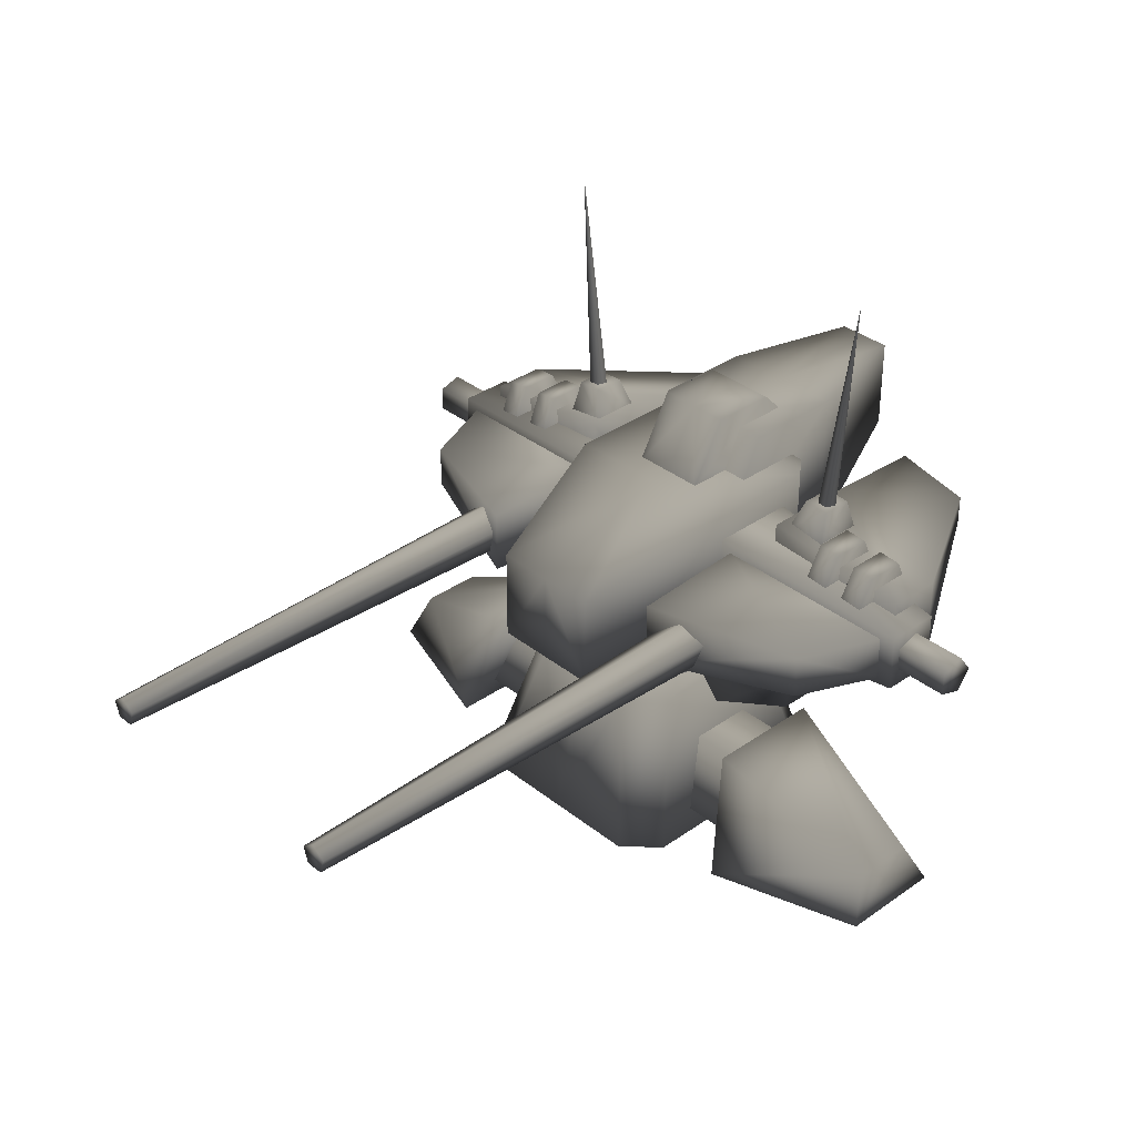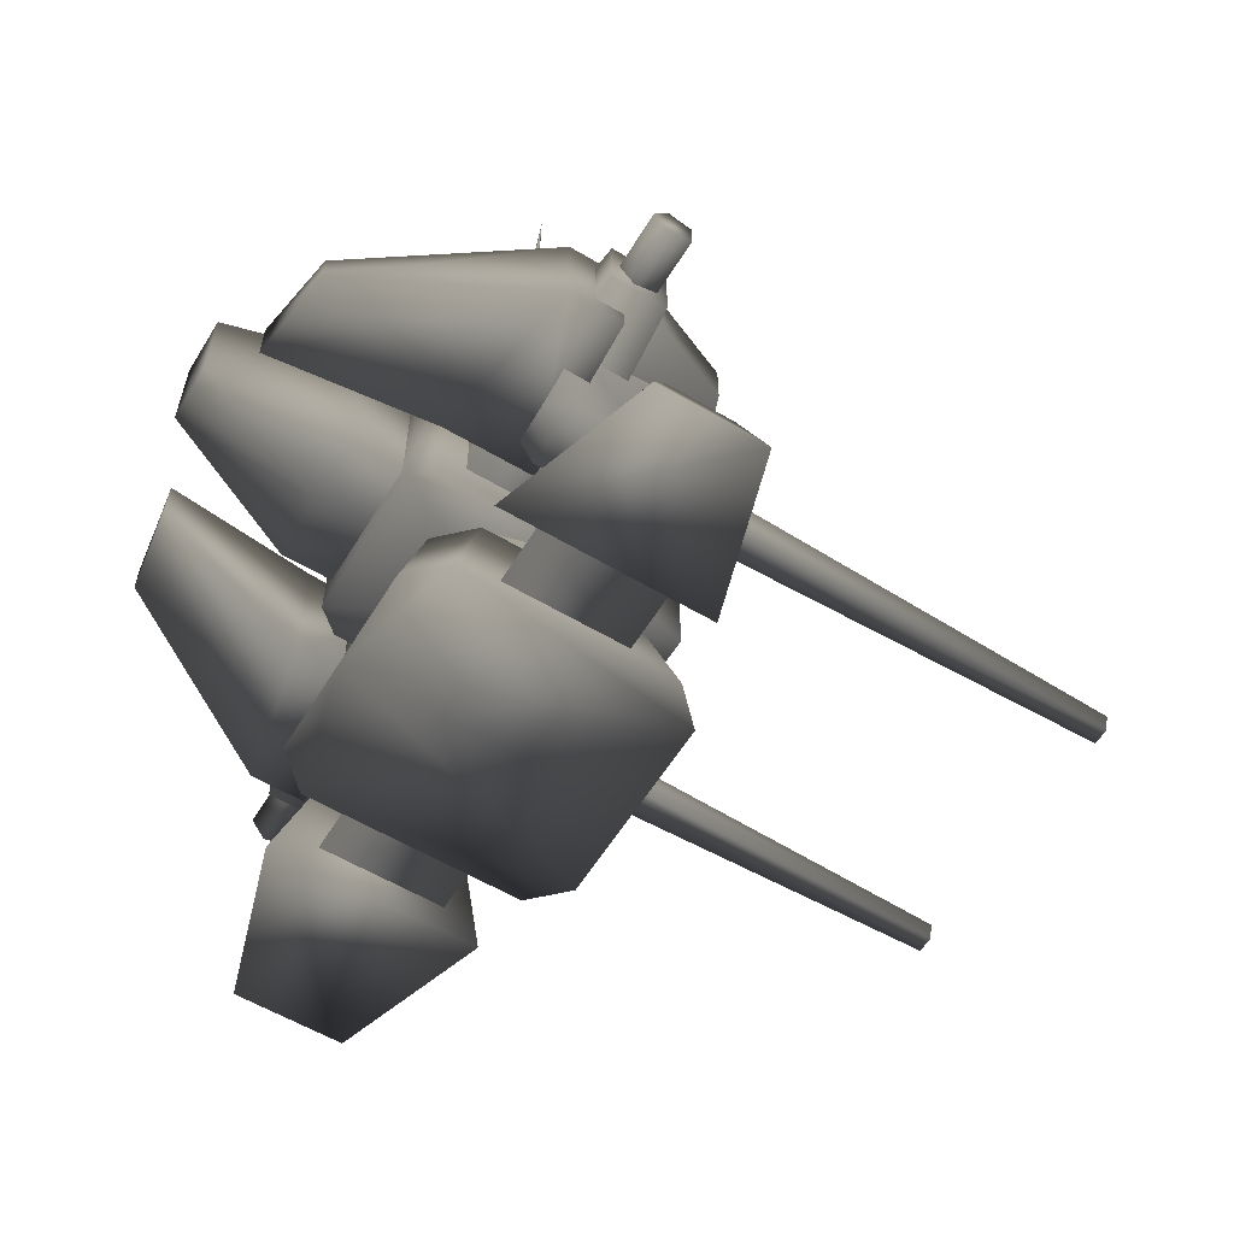
<metadata>
{"format":"obj","ext":"obj","renderer":"f3d","projection":"perspective","resolution":1024,"background":"white","views":[{"elev":34.7,"azim":-43.3,"up":"+Y"},{"elev":-58.8,"azim":148.6,"up":"+Y"}]}
</metadata>
<code>
v -5.242 11.3 2.89 0.749 0.749 0.749
v -3.026 11.3 5.106 0.749 0.749 0.749
v 0 11.3 5.917 0.749 0.749 0.749
v 3.026 11.3 5.106 0.749 0.749 0.749
v 5.242 11.3 2.89 0.749 0.749 0.749
v -5.242 15.8 2.89 0.749 0.749 0.749
v -3.026 15.8 5.106 0.749 0.749 0.749
v 0 15.8 5.917 0.749 0.749 0.749
v 3.026 15.8 5.106 0.749 0.749 0.749
v 5.242 15.8 2.89 0.749 0.749 0.749
v -6.052 11.3 -0 0.749 0.749 0.749
v -6.052 15.8 -0 0.749 0.749 0.749
v 6.052 11.3 -0 0.749 0.749 0.749
v 6.052 15.8 -0 0.749 0.749 0.749
v -5.242 11.3 -2.89 0.749 0.749 0.749
v -3.026 11.3 -5.106 0.749 0.749 0.749
v -3.026 15.8 -5.106 0.749 0.749 0.749
v -5.242 15.8 -2.89 0.749 0.749 0.749
v 0 11.3 -5.917 0.749 0.749 0.749
v 0 15.8 -5.917 0.749 0.749 0.749
v 3.026 11.3 -5.106 0.749 0.749 0.749
v 3.026 15.8 -5.106 0.749 0.749 0.749
v 5.242 11.3 -2.89 0.749 0.749 0.749
v 5.242 15.8 -2.89 0.749 0.749 0.749
v -12.11 15.65 4.465 0.749 0.749 0.749
v 10.33 15.65 6.025 0.749 0.749 0.749
v -12.11 23.19 4.465 0.749 0.749 0.749
v 10.33 27.19 6.025 0.749 0.749 0.749
v -0.609 15.65 7.522 0.749 0.749 0.749
v -0.609 27.19 7.522 0.749 0.749 0.749
v 8.564 15.65 7.522 0.749 0.749 0.749
v 8.564 27.19 7.522 0.749 0.749 0.749
v 0.3489 17.82 5.018 0.749 0.749 0.749
v 14.25 17.82 5.018 0.749 0.749 0.749
v 6.281 30.51 5.018 0.749 0.749 0.749
v 14.25 30.51 5.018 0.749 0.749 0.749
v 24.61 23.16 2.228 0.749 0.749 0.749
v 24.61 30.51 2.228 0.749 0.749 0.749
v 1.155 26.9 2.957 0.749 0.749 0.749
v 14.33 26.9 2.957 0.749 0.749 0.749
v 4.027 32.12 2.957 0.749 0.749 0.749
v 9.196 32.12 2.957 0.749 0.749 0.749
v -0.609 27.19 0 0.749 0.749 0.749
v 0.3489 17.82 0 0.749 0.749 0.749
v 14.25 17.82 0 0.749 0.749 0.749
v -0.609 15.65 0 0.749 0.749 0.749
v 14.25 30.51 0 0.749 0.749 0.749
v 6.281 30.51 0 0.749 0.749 0.749
v 4.027 32.12 0 0.749 0.749 0.749
v -12.11 15.65 -4.465 0.749 0.749 0.749
v -12.11 15.65 0 0.749 0.749 0.749
v -0.609 15.65 -7.522 0.749 0.749 0.749
v -12.11 23.19 -4.465 0.749 0.749 0.749
v -0.609 27.19 -7.522 0.749 0.749 0.749
v -12.11 23.19 0 0.749 0.749 0.749
v 10.33 15.65 -6.025 0.749 0.749 0.749
v 10.33 15.65 0 0.749 0.749 0.749
v 10.33 27.19 0 0.749 0.749 0.749
v 10.33 27.19 -6.025 0.749 0.749 0.749
v 8.564 27.19 -7.522 0.749 0.749 0.749
v 8.564 15.65 -7.522 0.749 0.749 0.749
v 0.3489 17.82 -5.018 0.749 0.749 0.749
v 14.25 17.82 -5.018 0.749 0.749 0.749
v 6.281 30.51 -5.018 0.749 0.749 0.749
v 14.25 30.51 -5.018 0.749 0.749 0.749
v 24.61 23.16 -2.228 0.749 0.749 0.749
v 24.61 23.16 0 0.749 0.749 0.749
v 24.61 30.51 0 0.749 0.749 0.749
v 24.61 30.51 -2.228 0.749 0.749 0.749
v 4.027 32.12 -2.957 0.749 0.749 0.749
v 9.196 32.12 -2.957 0.749 0.749 0.749
v 9.196 32.12 0 0.749 0.749 0.749
v 1.155 26.9 -2.957 0.749 0.749 0.749
v 14.33 26.9 -2.957 0.749 0.749 0.749
v 14.33 26.9 0 0.749 0.749 0.749
v 1.155 26.9 0 0.749 0.749 0.749
v -8.373 -0.1496 9.947 0.749 0.749 0.749
v 8.122 -0.1496 9.947 0.749 0.749 0.749
v -5.307 11.75 7.084 0.749 0.749 0.749
v 7.633 11.75 4.518 0.749 0.749 0.749
v -10.95 -0.1496 7.381 0.749 0.749 0.749
v 10.7 -0.1496 7.381 0.749 0.749 0.749
v -7.883 11.75 4.518 0.749 0.749 0.749
v 5.057 11.75 7.084 0.749 0.749 0.749
v 4.612 1.684 14.71 0.749 0.749 0.749
v -4.879 1.684 14.71 0.749 0.749 0.749
v 2.43 7.226 13.46 0.749 0.749 0.749
v -2.697 7.226 13.46 0.749 0.749 0.749
v 4.612 1.684 8.106 0.749 0.749 0.749
v -4.879 1.684 8.106 0.749 0.749 0.749
v 2.43 7.226 7.921 0.749 0.749 0.749
v -2.697 7.226 7.921 0.749 0.749 0.749
v -4.062 -0.1496 26.85 0.749 0.749 0.749
v 4.25 -0.1496 26.85 0.749 0.749 0.749
v -7.864 -0.1496 14.85 0.749 0.749 0.749
v 8.052 -0.1496 14.85 0.749 0.749 0.749
v -2.395 3.301 25.73 0.749 0.749 0.749
v 2.583 3.301 25.73 0.749 0.749 0.749
v -4.672 8.634 12.61 0.749 0.749 0.749
v 4.86 8.634 12.61 0.749 0.749 0.749
v 10.7 -0.1496 0 0.749 0.749 0.749
v -8.373 -0.1496 -9.947 0.749 0.749 0.749
v -10.95 -0.1496 -7.381 0.749 0.749 0.749
v -10.95 -0.1496 0 0.749 0.749 0.749
v 10.7 -0.1496 -7.381 0.749 0.749 0.749
v 8.122 -0.1496 -9.947 0.749 0.749 0.749
v -7.883 11.75 -4.518 0.749 0.749 0.749
v -5.307 11.75 -7.084 0.749 0.749 0.749
v 5.057 11.75 -7.084 0.749 0.749 0.749
v 7.633 11.75 -4.518 0.749 0.749 0.749
v 7.633 11.75 0 0.749 0.749 0.749
v -7.883 11.75 0 0.749 0.749 0.749
v 4.612 1.684 -14.71 0.749 0.749 0.749
v -4.879 1.684 -14.71 0.749 0.749 0.749
v -4.879 1.684 -8.106 0.749 0.749 0.749
v 4.612 1.684 -8.106 0.749 0.749 0.749
v -2.697 7.226 -13.46 0.749 0.749 0.749
v -2.697 7.226 -7.921 0.749 0.749 0.749
v 2.43 7.226 -13.46 0.749 0.749 0.749
v 2.43 7.226 -7.921 0.749 0.749 0.749
v -4.062 -0.1496 -26.85 0.749 0.749 0.749
v -7.864 -0.1496 -14.85 0.749 0.749 0.749
v 8.052 -0.1496 -14.85 0.749 0.749 0.749
v 4.25 -0.1496 -26.85 0.749 0.749 0.749
v -2.395 3.301 -25.73 0.749 0.749 0.749
v 2.583 3.301 -25.73 0.749 0.749 0.749
v 4.86 8.634 -12.61 0.749 0.749 0.749
v -4.672 8.634 -12.61 0.749 0.749 0.749
v -0.2896 17.42 6.621 0.749 0.749 0.749
v 6.84 17.42 6.621 0.749 0.749 0.749
v -0.2896 25.08 6.621 0.749 0.749 0.749
v 6.84 25.08 6.621 0.749 0.749 0.749
v 1.13 18.95 24.03 0.749 0.749 0.749
v 5.421 18.95 24.03 0.749 0.749 0.749
v 1.13 23.56 24.03 0.749 0.749 0.749
v 5.421 23.56 24.03 0.749 0.749 0.749
v 3.32 17.44 22.23 0.749 0.749 0.749
v 7.611 17.44 22.23 0.749 0.749 0.749
v 7.611 24.68 22.23 0.749 0.749 0.749
v 3.32 24.68 22.23 0.749 0.749 0.749
v 2.966 15.88 10.18 0.749 0.749 0.749
v 10.1 15.88 10.18 0.749 0.749 0.749
v 10.1 26.24 10.18 0.749 0.749 0.749
v 2.966 26.24 10.18 0.749 0.749 0.749
v 21.43 19.85 13.87 0.749 0.749 0.749
v 21.43 22.27 13.87 0.749 0.749 0.749
v 22.41 19.33 7.058 0.749 0.749 0.749
v 22.41 22.79 7.058 0.749 0.749 0.749
v 0.002222 18.27 8.314 0.749 0.749 0.749
v 1.229 19.31 22.86 0.749 0.749 0.749
v -0.000461 24.13 8.318 0.749 0.749 0.749
v 1.231 22.96 22.86 0.749 0.749 0.749
v -9.482 18.54 8.551 0.749 0.749 0.749
v -5.344 19.48 20.17 0.749 0.749 0.749
v -9.48 23.72 8.547 0.749 0.749 0.749
v -5.347 22.92 20.17 0.749 0.749 0.749
v -7.77 22.97 11.14 0.749 0.749 0.749
v -7.77 21.59 9.243 0.749 0.749 0.749
v -7.77 19.36 9.967 0.749 0.749 0.749
v -7.77 19.36 12.31 0.749 0.749 0.749
v -7.77 21.59 13.04 0.749 0.749 0.749
v -43.94 22.11 11.14 0.749 0.749 0.749
v -43.94 21.32 10.06 0.749 0.749 0.749
v -43.94 20.05 10.47 0.749 0.749 0.749
v -43.94 20.05 11.81 0.749 0.749 0.749
v -43.94 21.32 12.22 0.749 0.749 0.749
v 4.821 21.33 23.88 0.749 0.749 0.749
v 3.706 22.86 23.88 0.749 0.749 0.749
v 1.903 22.28 23.88 0.749 0.749 0.749
v 1.903 20.38 23.88 0.749 0.749 0.749
v 3.706 19.8 23.88 0.749 0.749 0.749
v 4.821 21.33 28.36 0.749 0.749 0.749
v 3.706 22.86 28.36 0.749 0.749 0.749
v 1.903 22.28 28.36 0.749 0.749 0.749
v 1.903 20.38 28.36 0.749 0.749 0.749
v 3.706 19.8 28.36 0.749 0.749 0.749
v 3.955 25.54 13.94 0.749 0.749 0.749
v 7.937 25.54 13.94 0.749 0.749 0.749
v 3.955 25.76 10.62 0.749 0.749 0.749
v 7.937 25.76 10.62 0.749 0.749 0.749
v 4.717 28.18 13.63 0.749 0.749 0.749
v 7.176 28.18 13.63 0.749 0.749 0.749
v 4.717 28.32 11.59 0.749 0.749 0.749
v 7.176 28.32 11.59 0.749 0.749 0.749
v 6.783 23.58 12.22 0.749 0.749 0.749
v 6.158 23.66 11.37 0.749 0.749 0.749
v 5.146 23.63 11.7 0.749 0.749 0.749
v 5.146 23.53 12.75 0.749 0.749 0.749
v 6.158 23.5 13.08 0.749 0.749 0.749
v 5.878 46.24 14.61 0.749 0.749 0.749
v 1.552 24.06 16.63 0.749 0.749 0.749
v 7.056 24.06 16.63 0.749 0.749 0.749
v 1.552 24.2 14.79 0.749 0.749 0.749
v 7.056 24.2 14.79 0.749 0.749 0.749
v 2.774 26.62 16.76 0.749 0.749 0.749
v 5.834 26.62 16.76 0.749 0.749 0.749
v 2.774 26.76 14.92 0.749 0.749 0.749
v 5.834 26.76 14.92 0.749 0.749 0.749
v 1.552 23.69 20.05 0.749 0.749 0.749
v 7.056 23.69 20.05 0.749 0.749 0.749
v 1.552 23.83 18.21 0.749 0.749 0.749
v 7.056 23.83 18.21 0.749 0.749 0.749
v 2.774 26.25 20.18 0.749 0.749 0.749
v 5.834 26.25 20.18 0.749 0.749 0.749
v 2.774 26.4 18.34 0.749 0.749 0.749
v 5.834 26.4 18.34 0.749 0.749 0.749
v -2.131 14.76 16.65 0.749 0.749 0.749
v 4.017 14.76 16.65 0.749 0.749 0.749
v -4.817 14.08 11.83 0.749 0.749 0.749
v 4.017 14.08 11.83 0.749 0.749 0.749
v -4.609 19.83 19.02 0.749 0.749 0.749
v 6.795 19.83 19.02 0.749 0.749 0.749
v -7.294 19.15 11.83 0.749 0.749 0.749
v 6.795 19.15 11.83 0.749 0.749 0.749
v 1.13 18.95 -24.03 0.749 0.749 0.749
v 5.421 18.95 -24.03 0.749 0.749 0.749
v 5.421 23.56 -24.03 0.749 0.749 0.749
v 1.13 23.56 -24.03 0.749 0.749 0.749
v -0.2896 17.42 -6.621 0.749 0.749 0.749
v 6.84 17.42 -6.621 0.749 0.749 0.749
v 6.84 25.08 -6.621 0.749 0.749 0.749
v -0.2896 25.08 -6.621 0.749 0.749 0.749
v 3.32 17.44 -22.23 0.749 0.749 0.749
v 7.611 17.44 -22.23 0.749 0.749 0.749
v 7.611 24.68 -22.23 0.749 0.749 0.749
v 3.32 24.68 -22.23 0.749 0.749 0.749
v 2.966 15.88 -10.18 0.749 0.749 0.749
v 10.1 15.88 -10.18 0.749 0.749 0.749
v 22.41 19.33 -7.058 0.749 0.749 0.749
v 22.41 22.79 -7.058 0.749 0.749 0.749
v 21.43 22.27 -13.87 0.749 0.749 0.749
v 21.43 19.85 -13.87 0.749 0.749 0.749
v 10.1 26.24 -10.18 0.749 0.749 0.749
v 2.966 26.24 -10.18 0.749 0.749 0.749
v -9.482 18.54 -8.551 0.749 0.749 0.749
v -5.344 19.48 -20.17 0.749 0.749 0.749
v -5.347 22.92 -20.17 0.749 0.749 0.749
v -9.48 23.72 -8.547 0.749 0.749 0.749
v 0.002222 18.27 -8.314 0.749 0.749 0.749
v 1.229 19.31 -22.86 0.749 0.749 0.749
v 1.231 22.96 -22.86 0.749 0.749 0.749
v -0.000461 24.13 -8.318 0.749 0.749 0.749
v -7.77 22.97 -11.14 0.749 0.749 0.749
v -7.77 21.59 -9.243 0.749 0.749 0.749
v -43.94 21.32 -10.06 0.749 0.749 0.749
v -43.94 22.11 -11.14 0.749 0.749 0.749
v -7.77 19.36 -9.967 0.749 0.749 0.749
v -43.94 20.05 -10.47 0.749 0.749 0.749
v -7.77 19.36 -12.31 0.749 0.749 0.749
v -43.94 20.05 -11.81 0.749 0.749 0.749
v -7.77 21.59 -13.04 0.749 0.749 0.749
v -43.94 21.32 -12.22 0.749 0.749 0.749
v 4.821 21.33 -23.88 0.749 0.749 0.749
v 3.706 22.86 -23.88 0.749 0.749 0.749
v 3.706 22.86 -28.36 0.749 0.749 0.749
v 4.821 21.33 -28.36 0.749 0.749 0.749
v 1.903 22.28 -23.88 0.749 0.749 0.749
v 1.903 22.28 -28.36 0.749 0.749 0.749
v 1.903 20.38 -23.88 0.749 0.749 0.749
v 1.903 20.38 -28.36 0.749 0.749 0.749
v 3.706 19.8 -23.88 0.749 0.749 0.749
v 3.706 19.8 -28.36 0.749 0.749 0.749
v 4.717 28.18 -13.63 0.749 0.749 0.749
v 7.176 28.18 -13.63 0.749 0.749 0.749
v 7.176 28.32 -11.59 0.749 0.749 0.749
v 4.717 28.32 -11.59 0.749 0.749 0.749
v 3.955 25.54 -13.94 0.749 0.749 0.749
v 7.937 25.54 -13.94 0.749 0.749 0.749
v 7.937 25.76 -10.62 0.749 0.749 0.749
v 3.955 25.76 -10.62 0.749 0.749 0.749
v 6.783 23.58 -12.22 0.749 0.749 0.749
v 6.158 23.66 -11.37 0.749 0.749 0.749
v 5.878 46.24 -14.61 0.749 0.749 0.749
v 5.146 23.63 -11.7 0.749 0.749 0.749
v 5.146 23.53 -12.75 0.749 0.749 0.749
v 6.158 23.5 -13.08 0.749 0.749 0.749
v 2.774 26.62 -16.76 0.749 0.749 0.749
v 5.834 26.62 -16.76 0.749 0.749 0.749
v 5.834 26.76 -14.92 0.749 0.749 0.749
v 2.774 26.76 -14.92 0.749 0.749 0.749
v 1.552 24.06 -16.63 0.749 0.749 0.749
v 7.056 24.06 -16.63 0.749 0.749 0.749
v 7.056 24.2 -14.79 0.749 0.749 0.749
v 1.552 24.2 -14.79 0.749 0.749 0.749
v 2.774 26.25 -20.18 0.749 0.749 0.749
v 5.834 26.25 -20.18 0.749 0.749 0.749
v 5.834 26.4 -18.34 0.749 0.749 0.749
v 2.774 26.4 -18.34 0.749 0.749 0.749
v 1.552 23.69 -20.05 0.749 0.749 0.749
v 7.056 23.69 -20.05 0.749 0.749 0.749
v 7.056 23.83 -18.21 0.749 0.749 0.749
v 1.552 23.83 -18.21 0.749 0.749 0.749
v -2.131 14.76 -16.65 0.749 0.749 0.749
v -4.817 14.08 -11.83 0.749 0.749 0.749
v 4.017 14.08 -11.83 0.749 0.749 0.749
v 4.017 14.76 -16.65 0.749 0.749 0.749
v 6.795 19.83 -19.02 0.749 0.749 0.749
v -4.609 19.83 -19.02 0.749 0.749 0.749
v 6.795 19.15 -11.83 0.749 0.749 0.749
v -7.294 19.15 -11.83 0.749 0.749 0.749
f 1 2 7
f 7 6 1
f 2 3 8
f 8 7 2
f 3 4 9
f 9 8 3
f 4 5 10
f 10 9 4
f 13 14 10
f 10 5 13
f 1 6 12
f 12 11 1
f 15 18 17
f 17 16 15
f 16 17 20
f 20 19 16
f 19 20 22
f 22 21 19
f 21 22 24
f 24 23 21
f 13 23 24
f 24 14 13
f 15 11 12
f 12 18 15
f 25 51 46
f 46 29 25
f 27 30 43
f 43 55 27
f 29 30 27
f 27 25 29
f 57 58 28
f 28 26 57
f 32 28 58
f 32 58 43
f 30 32 43
f 31 32 30
f 30 29 31
f 31 26 28
f 28 32 31
f 44 45 34
f 34 33 44
f 36 47 48
f 48 35 36
f 33 34 36
f 36 35 33
f 67 68 38
f 38 37 67
f 45 67 37
f 37 34 45
f 36 34 37
f 37 38 36
f 42 72 49
f 49 41 42
f 39 40 42
f 42 41 39
f 75 72 42
f 42 40 75
f 25 27 55
f 55 51 25
f 26 31 29
f 26 29 46
f 57 26 46
f 33 35 48
f 48 44 33
f 47 36 38
f 38 68 47
f 39 41 49
f 49 76 39
f 50 52 46
f 46 51 50
f 53 55 43
f 43 54 53
f 52 50 53
f 53 54 52
f 57 56 59
f 59 58 57
f 58 59 60
f 43 58 60
f 54 43 60
f 61 52 54
f 54 60 61
f 61 60 59
f 59 56 61
f 44 62 63
f 63 45 44
f 65 64 48
f 48 47 65
f 62 64 65
f 65 63 62
f 67 66 69
f 69 68 67
f 45 63 66
f 66 67 45
f 65 69 66
f 66 63 65
f 71 70 49
f 49 72 71
f 73 70 71
f 71 74 73
f 75 74 71
f 71 72 75
f 50 51 55
f 55 53 50
f 52 61 56
f 46 52 56
f 57 46 56
f 62 44 48
f 48 64 62
f 47 68 69
f 69 65 47
f 73 76 49
f 49 70 73
f 81 104 101
f 101 82 78
f 81 101 78
f 77 81 78
f 79 84 80
f 79 80 111
f 79 111 112
f 83 79 112
f 77 78 84
f 84 79 77
f 101 111 80
f 80 82 101
f 78 82 80
f 80 84 78
f 79 83 81
f 81 77 79
f 85 86 90
f 90 89 85
f 86 88 92
f 92 90 86
f 88 87 91
f 91 92 88
f 87 85 89
f 89 91 87
f 93 95 96
f 96 94 93
f 97 98 100
f 100 99 97
f 93 94 98
f 98 97 93
f 94 96 100
f 100 98 94
f 96 95 99
f 99 100 96
f 95 93 97
f 97 99 95
f 104 81 83
f 83 112 104
f 106 105 101
f 101 104 103
f 106 101 103
f 102 106 103
f 110 109 108
f 111 110 108
f 112 111 108
f 107 112 108
f 102 108 109
f 109 106 102
f 101 105 110
f 110 111 101
f 106 109 110
f 110 105 106
f 108 102 103
f 103 107 108
f 113 116 115
f 115 114 113
f 114 115 118
f 118 117 114
f 117 118 120
f 120 119 117
f 119 120 116
f 116 113 119
f 121 124 123
f 123 122 121
f 125 128 127
f 127 126 125
f 121 125 126
f 126 124 121
f 124 126 127
f 127 123 124
f 123 127 128
f 128 122 123
f 122 128 125
f 125 121 122
f 104 112 107
f 107 103 104
f 133 134 136
f 136 135 133
f 129 130 134
f 134 133 129
f 130 132 136
f 136 134 130
f 132 131 135
f 135 136 132
f 131 129 133
f 133 135 131
f 138 139 140
f 140 137 138
f 141 142 138
f 138 137 141
f 148 146 145
f 145 147 148
f 143 144 140
f 140 139 143
f 144 141 137
f 137 140 144
f 144 143 142
f 142 141 144
f 138 142 147
f 147 145 138
f 145 146 139
f 139 138 145
f 148 147 142
f 142 143 148
f 153 154 156
f 156 155 153
f 149 150 154
f 154 153 149
f 150 152 156
f 156 154 150
f 151 149 153
f 153 155 151
f 157 158 163
f 163 162 157
f 158 159 164
f 164 163 158
f 159 160 165
f 165 164 159
f 160 161 166
f 166 165 160
f 161 157 162
f 162 166 161
f 164 165 166
f 163 164 166
f 162 163 166
f 167 168 173
f 173 172 167
f 168 169 174
f 174 173 168
f 169 170 175
f 175 174 169
f 170 171 176
f 176 175 170
f 171 167 172
f 172 176 171
f 174 175 176
f 173 174 176
f 172 173 176
f 181 182 184
f 184 183 181
f 177 178 182
f 182 181 177
f 178 180 184
f 184 182 178
f 180 179 183
f 183 184 180
f 179 177 181
f 181 183 179
f 185 186 190
f 186 187 190
f 187 188 190
f 188 189 190
f 189 185 190
f 195 196 198
f 198 197 195
f 191 192 196
f 196 195 191
f 192 194 198
f 198 196 192
f 194 193 197
f 197 198 194
f 193 191 195
f 195 197 193
f 203 204 206
f 206 205 203
f 199 200 204
f 204 203 199
f 200 202 206
f 206 204 200
f 202 201 205
f 205 206 202
f 201 199 203
f 203 205 201
f 207 209 210
f 210 208 207
f 207 208 212
f 212 211 207
f 208 210 214
f 214 212 208
f 210 209 213
f 213 214 210
f 209 207 211
f 211 213 209
f 151 155 156
f 156 152 151
f 146 148 143
f 143 139 146
f 215 218 217
f 217 216 215
f 219 215 216
f 216 220 219
f 220 216 217
f 217 221 220
f 221 217 218
f 218 222 221
f 222 218 215
f 215 219 222
f 224 223 226
f 226 225 224
f 227 223 224
f 224 228 227
f 230 229 232
f 232 231 230
f 233 225 226
f 226 234 233
f 234 226 223
f 223 227 234
f 234 227 228
f 228 233 234
f 224 232 229
f 229 228 224
f 232 224 225
f 225 231 232
f 230 233 228
f 228 229 230
f 235 238 237
f 237 236 235
f 239 235 236
f 236 240 239
f 240 236 237
f 237 241 240
f 242 238 235
f 235 239 242
f 243 246 245
f 245 244 243
f 244 245 248
f 248 247 244
f 247 248 250
f 250 249 247
f 249 250 252
f 252 251 249
f 251 252 246
f 246 243 251
f 252 250 248
f 252 248 245
f 246 252 245
f 253 256 255
f 255 254 253
f 254 255 258
f 258 257 254
f 257 258 260
f 260 259 257
f 259 260 262
f 262 261 259
f 261 262 256
f 256 253 261
f 262 260 258
f 262 258 255
f 256 262 255
f 263 266 265
f 265 264 263
f 267 263 264
f 264 268 267
f 268 264 265
f 265 269 268
f 269 265 266
f 266 270 269
f 270 266 263
f 263 267 270
f 271 273 272
f 272 273 274
f 274 273 275
f 275 273 276
f 276 273 271
f 277 280 279
f 279 278 277
f 281 277 278
f 278 282 281
f 282 278 279
f 279 283 282
f 283 279 280
f 280 284 283
f 284 280 277
f 277 281 284
f 285 288 287
f 287 286 285
f 289 285 286
f 286 290 289
f 290 286 287
f 287 291 290
f 291 287 288
f 288 292 291
f 292 288 285
f 285 289 292
f 293 296 295
f 295 294 293
f 293 298 297
f 297 296 293
f 296 297 299
f 299 295 296
f 295 299 300
f 300 294 295
f 294 300 298
f 298 293 294
f 242 241 237
f 237 238 242
f 231 225 233
f 233 230 231

</code>
